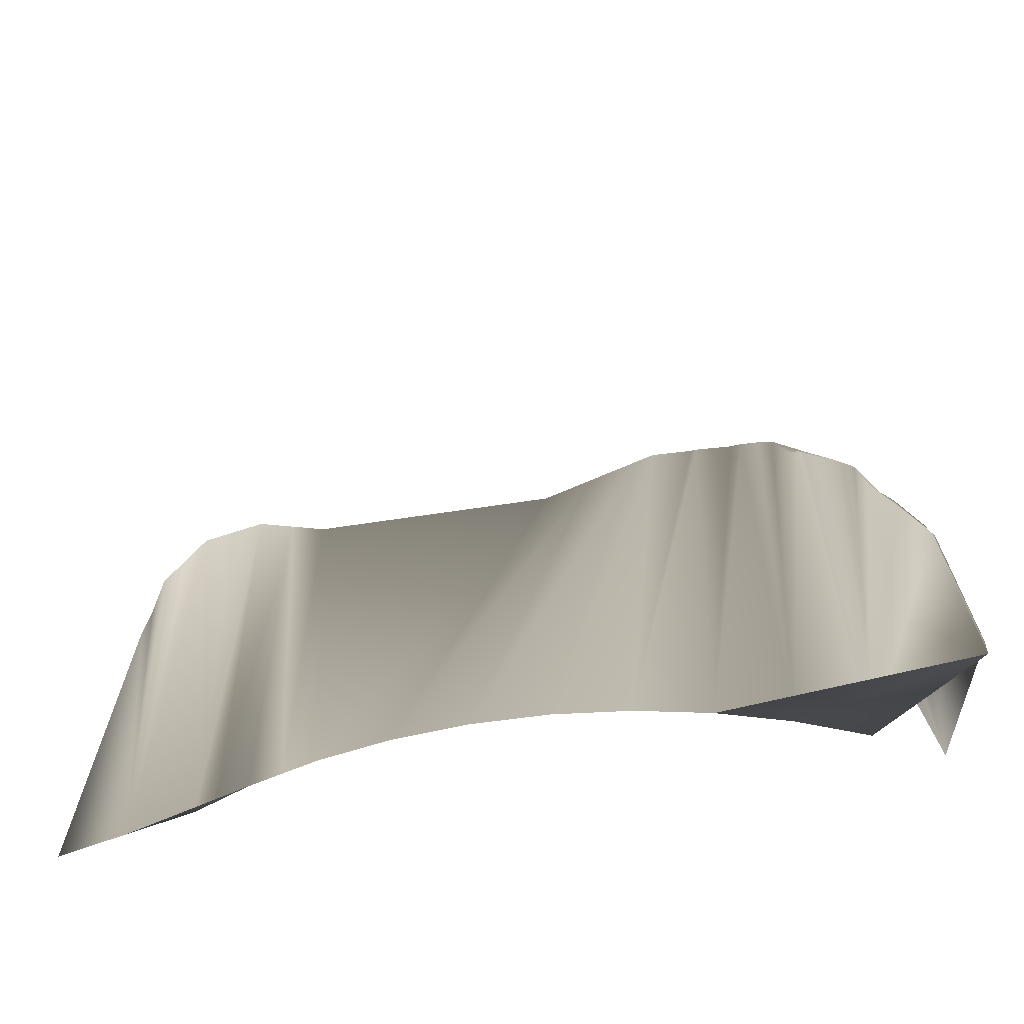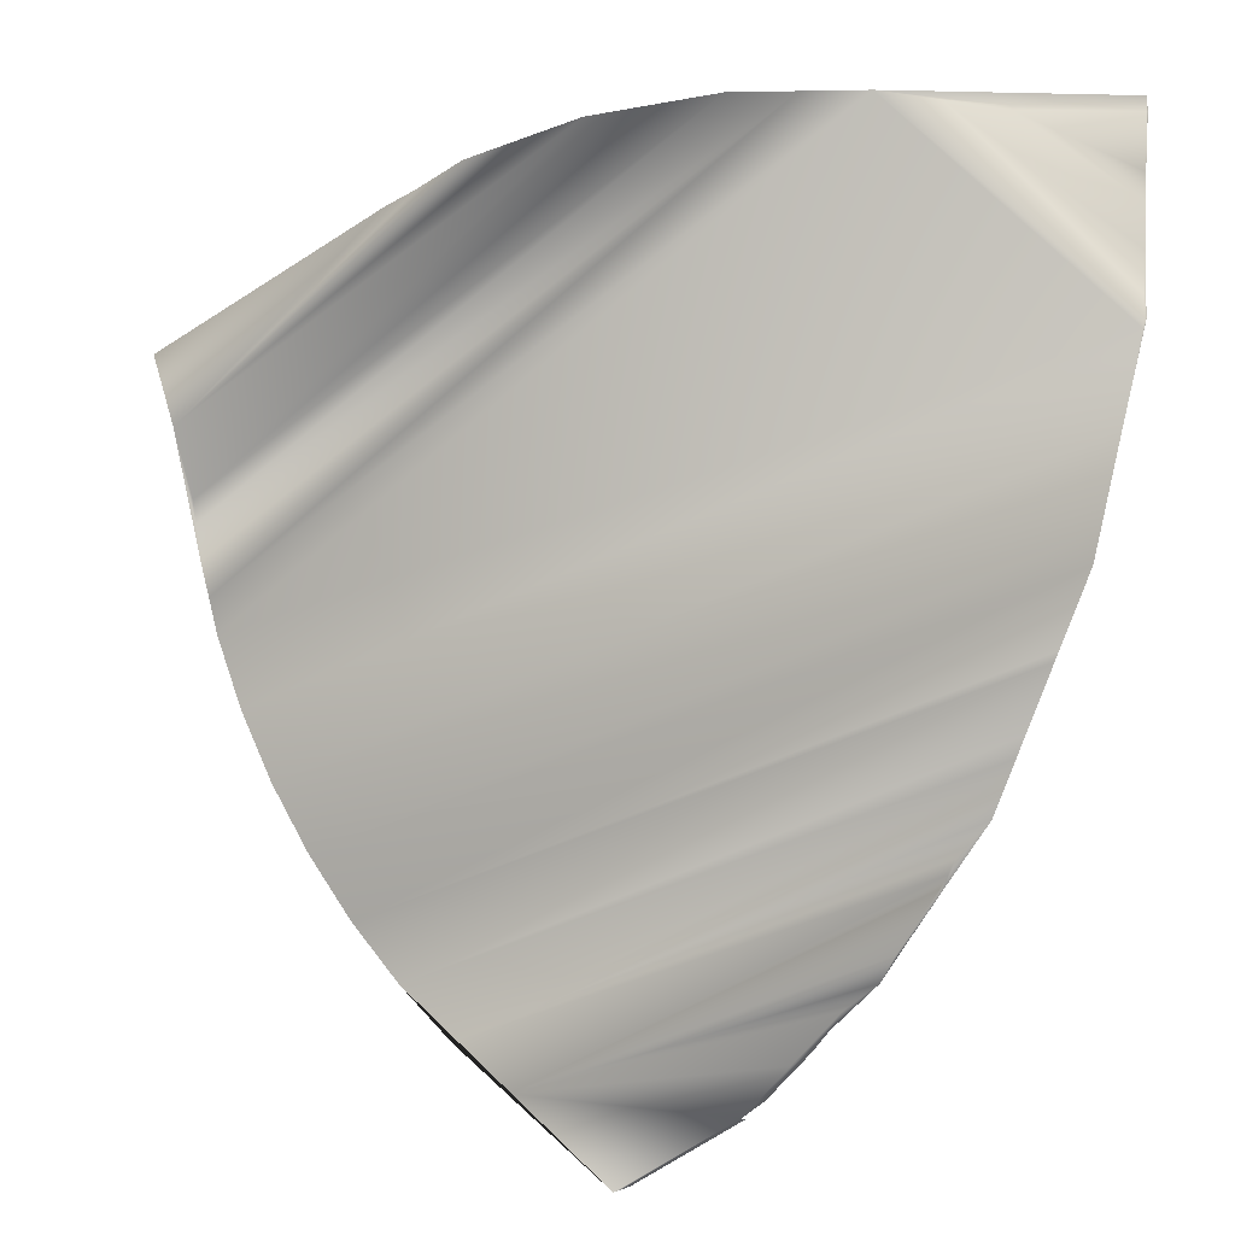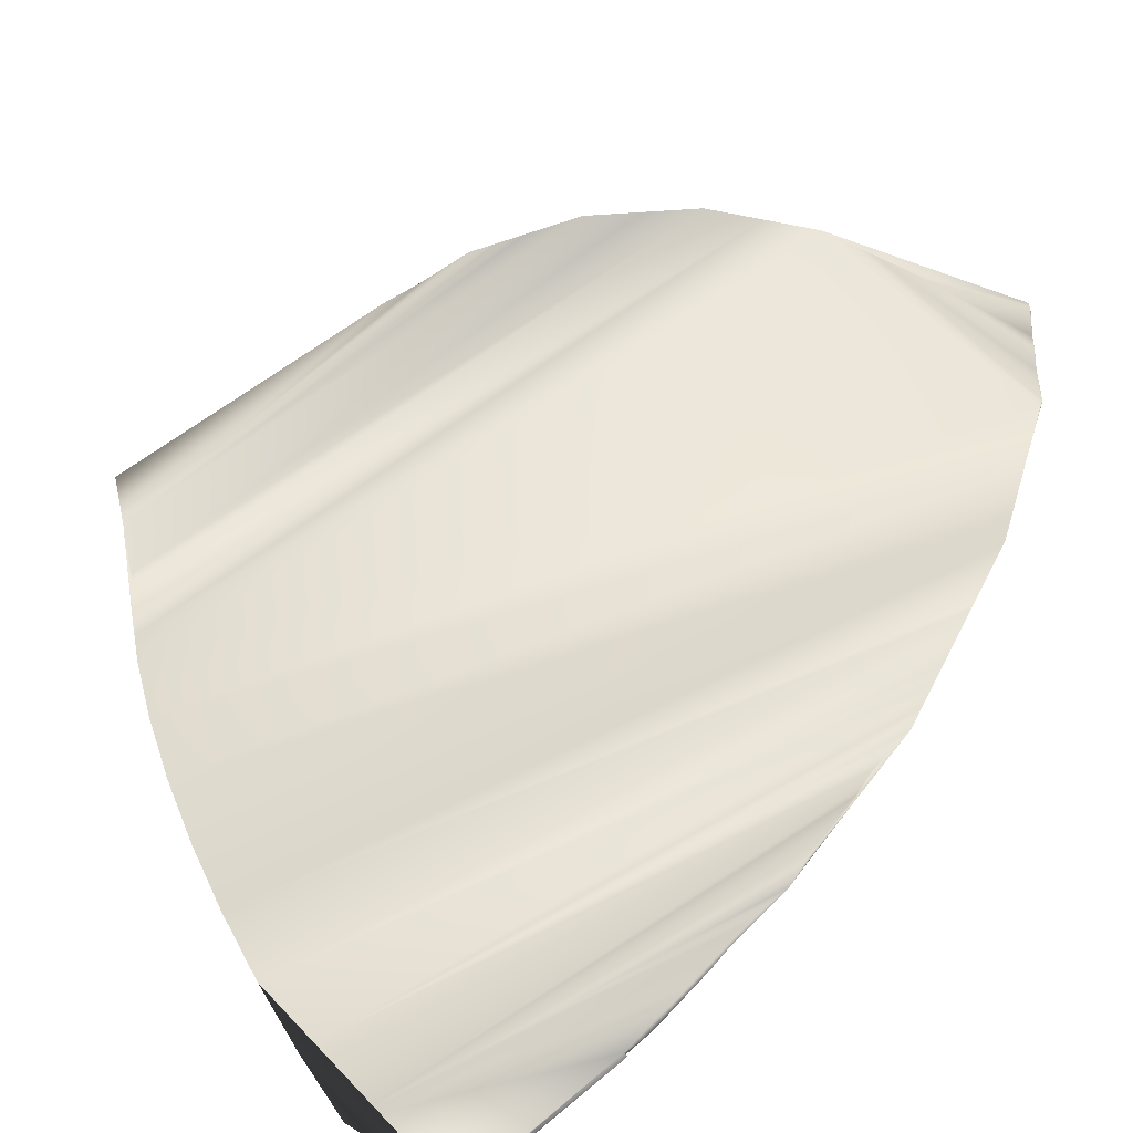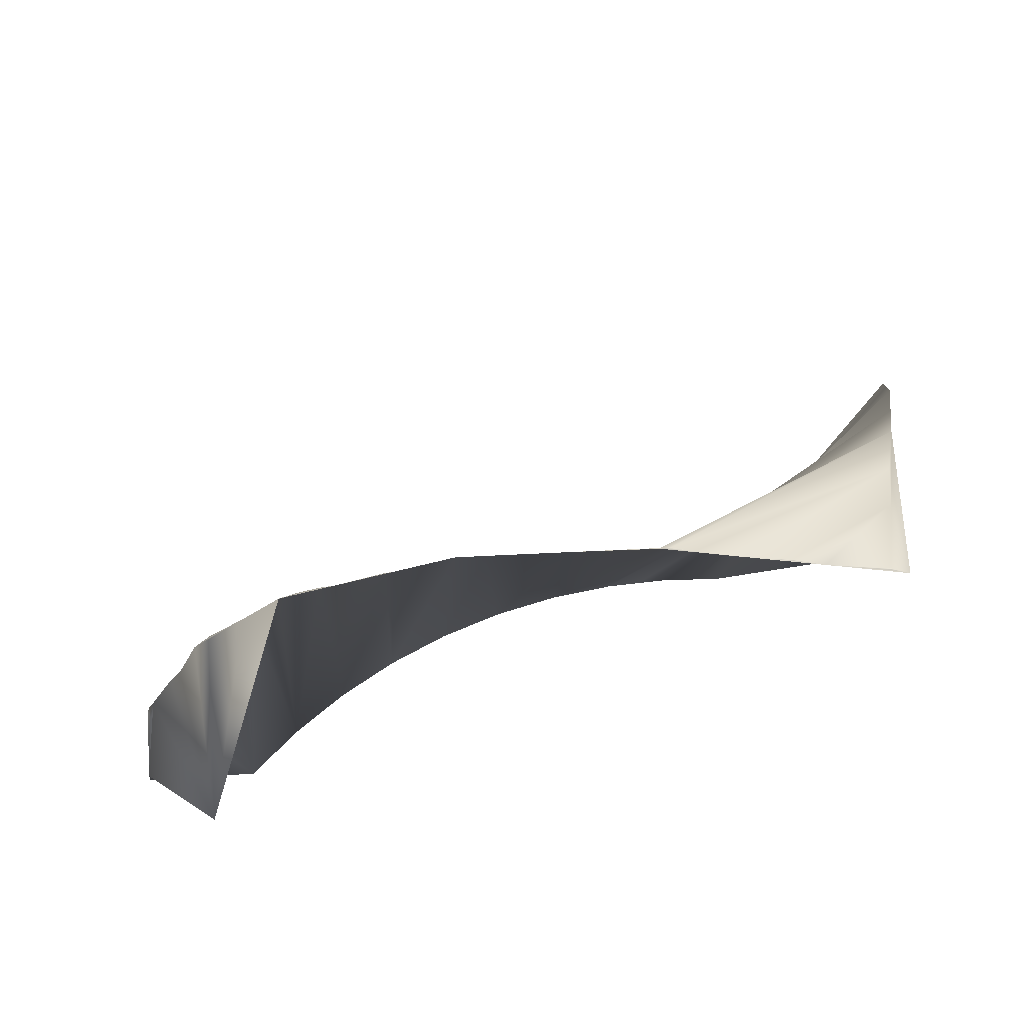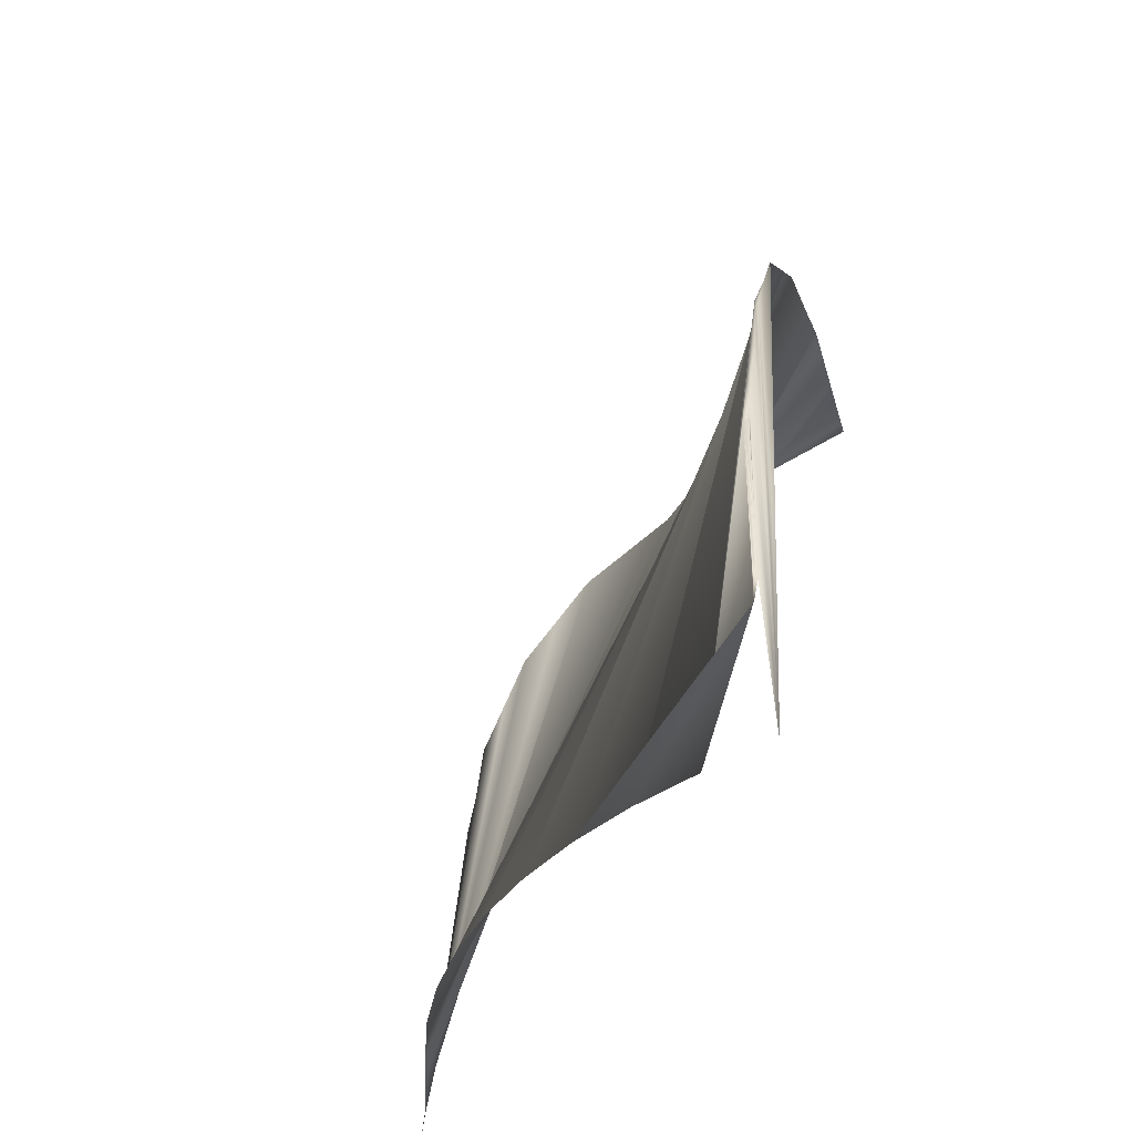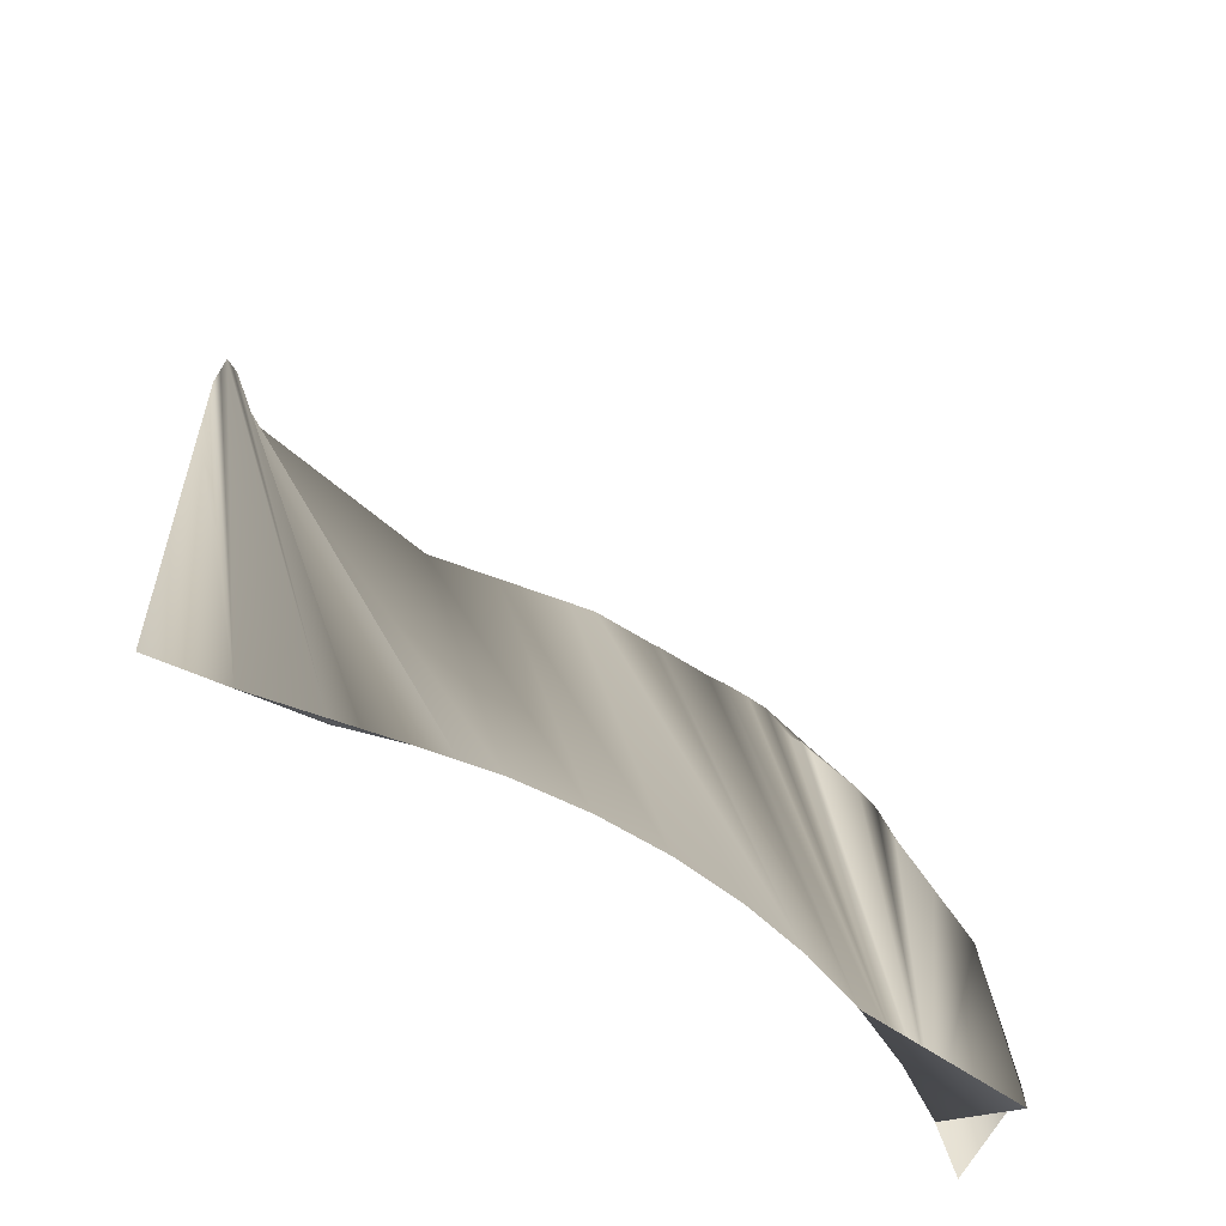
<metadata>
{"format":"obj","ext":"obj","renderer":"f3d","projection":"perspective","resolution":1024,"background":"white","views":[{"elev":-51.3,"azim":134.6,"up":"+Y"},{"elev":-24.9,"azim":144.1,"up":"+Z"},{"elev":-61.3,"azim":131.3,"up":"+Z"},{"elev":59.6,"azim":-79.6,"up":"+Y"},{"elev":-35.2,"azim":-166.2,"up":"+Y"},{"elev":-52.9,"azim":83.6,"up":"+Y"}]}
</metadata>
<code>
o Group6/mesh6/mesh6-geometry#mesh6-geometry
v 0.3758 0.6201 -0.5925
v 0.3438 0.6333 -0.5914
v 0.3158 0.6505 -0.5867
v 0.3598 0.6267 -0.5925
v 0.3163 0.6505 -0.5914
v 0.316 0.6441 -0.6448
v 0.3438 0.6333 -0.5925
v 0.316 0.6505 -0.5914
v 0.316 0.6431 -0.6474
v 0.316 0.6442 -0.6388
v 0.3158 0.6455 -0.6272
v 0.3158 0.648 -0.6069
v 0.4293 0.4105 -0.6695
v 0.3158 0.6441 -0.645
v 0.3162 0.6473 -0.6151
v 0.4325 0.4105 -0.6593
v 0.4209 0.4105 -0.6889
v 0.3158 0.6431 -0.6474
v 0.316 0.6473 -0.6151
v 0.3895 0.6095 -0.5925
v 0.316 0.6339 -0.6696
v 0.4357 0.4105 -0.6492
v 0.4105 0.4105 -0.7074
v 0.4378 0.4105 -0.6389
v 0.316 0.6248 -0.6917
v 0.4032 0.599 -0.5925
v 0.4467 0.4105 -0.6119
v 0.3983 0.4105 -0.7247
v 0.4392 0.4105 -0.6319
v 0.316 0.6215 -0.6996
v 0.4137 0.5853 -0.5925
v 0.4243 0.5715 -0.5925
v 0.3845 0.4105 -0.7407
v 0.4309 0.5555 -0.5925
v 0.3158 0.6086 -0.7163
v 0.4375 0.5395 -0.5925
v 0.316 0.6069 -0.7187
v 0.4398 0.5224 -0.5925
v 0.369 0.4105 -0.7552
v 0.3157 0.5958 -0.733
v 0.4541 0.4105 -0.5918
v 0.442 0.511 -0.5925
v 0.316 0.5923 -0.7378
v 0.3521 0.4105 -0.7681
v 0.3155 0.583 -0.7498
v 0.316 0.434 -0.8078
v 0.316 0.5871 -0.7444
v 0.334 0.4105 -0.7791
v 0.3174 0.49 -0.8005
v 0.3164 0.568 -0.7592
v 0.316 0.5706 -0.7559
v 0.3172 0.5097 -0.7916
v 0.316 0.4422 -0.8072
v 0.316 0.5646 -0.7616
v 0.3159 0.566 -0.7618
v 0.3171 0.5293 -0.7828
v 0.316 0.4978 -0.7976
v 0.3149 0.4401 -0.8072
v 0.316 0.4478 -0.805
v 0.3169 0.549 -0.7739
v 0.3149 0.4105 -0.7883
v 0.316 0.5422 -0.7788
v 0.316 0.5234 -0.7858
v 0.316 0.4838 -0.8001
v 0.316 0.5161 -0.7896
v 0.316 0.462 -0.8041
v 0.316 0.549 -0.7739
v 0.316 0.49 -0.8005
v 0.316 0.463 -0.8036
v 0.3162 0.549 -0.7739
v 0.316 0.4689 -0.8027
f 1 2 3
f 3 2 1
f 2 1 4
f 4 1 2
f 3 2 5
f 5 2 3
f 1 6 4
f 4 6 1
f 2 4 7
f 7 4 2
f 2 7 5
f 5 7 2
f 3 5 8
f 8 5 3
f 1 9 6
f 6 9 1
f 4 6 10
f 10 6 4
f 4 11 7
f 7 11 4
f 5 7 12
f 12 7 5
f 8 5 12
f 12 5 8
f 8 12 3
f 3 12 8
f 9 1 13
f 13 1 9
f 6 9 14
f 14 9 6
f 10 6 14
f 14 6 10
f 4 10 11
f 11 10 4
f 7 11 15
f 15 11 7
f 7 15 12
f 12 15 7
f 1 16 13
f 13 16 1
f 9 13 17
f 17 13 9
f 14 9 18
f 18 9 14
f 11 10 14
f 14 10 11
f 19 15 11
f 11 15 19
f 12 15 19
f 19 15 12
f 16 1 20
f 20 1 16
f 9 17 21
f 21 17 9
f 9 21 18
f 18 21 9
f 11 14 18
f 18 14 11
f 12 19 11
f 11 19 12
f 20 22 16
f 16 22 20
f 21 17 23
f 23 17 21
f 20 24 22
f 22 24 20
f 21 23 25
f 25 23 21
f 24 20 26
f 26 20 24
f 27 22 24
f 24 22 27
f 25 23 28
f 28 23 25
f 26 29 24
f 24 29 26
f 27 24 29
f 29 24 27
f 25 28 30
f 30 28 25
f 29 26 31
f 31 26 29
f 32 27 29
f 29 27 32
f 30 28 33
f 33 28 30
f 29 31 32
f 32 31 29
f 27 32 34
f 34 32 27
f 30 33 35
f 35 33 30
f 27 34 36
f 36 34 27
f 35 33 37
f 37 33 35
f 36 38 27
f 27 38 36
f 33 39 37
f 37 39 33
f 35 37 40
f 40 37 35
f 36 41 38
f 38 41 36
f 38 42 27
f 27 42 38
f 37 39 40
f 40 39 37
f 41 42 38
f 38 42 41
f 42 41 27
f 27 41 42
f 40 39 43
f 43 39 40
f 39 44 43
f 43 44 39
f 40 43 45
f 45 43 40
f 39 46 44
f 44 46 39
f 43 44 47
f 47 44 43
f 43 47 45
f 45 47 43
f 44 46 48
f 48 46 44
f 47 44 45
f 45 44 47
f 49 48 46
f 46 48 49
f 44 48 50
f 50 48 44
f 45 44 51
f 51 44 45
f 52 48 49
f 49 48 52
f 49 46 53
f 53 46 49
f 50 48 54
f 54 48 50
f 51 44 50
f 50 44 51
f 45 51 55
f 55 51 45
f 56 48 52
f 52 48 56
f 49 57 52
f 52 57 49
f 46 58 53
f 53 58 46
f 49 53 59
f 59 53 49
f 54 48 60
f 60 48 54
f 50 54 55
f 55 54 50
f 51 50 55
f 55 50 51
f 45 55 61
f 61 55 45
f 62 48 56
f 56 48 62
f 52 63 56
f 56 63 52
f 57 49 64
f 64 49 57
f 52 57 65
f 65 57 52
f 59 53 58
f 58 53 59
f 49 59 66
f 66 59 49
f 60 48 62
f 62 48 60
f 55 54 60
f 60 54 55
f 55 67 61
f 61 67 55
f 56 63 62
f 62 63 56
f 63 52 65
f 65 52 63
f 49 68 64
f 64 68 49
f 64 58 57
f 57 58 64
f 65 57 61
f 61 57 65
f 66 59 58
f 58 59 66
f 49 66 69
f 69 66 49
f 60 62 70
f 70 62 60
f 60 70 55
f 55 70 60
f 70 67 55
f 55 67 70
f 67 62 61
f 61 62 67
f 62 63 61
f 61 63 62
f 63 65 61
f 61 65 63
f 49 71 68
f 68 71 49
f 68 58 64
f 64 58 68
f 57 58 61
f 61 58 57
f 69 66 58
f 58 66 69
f 49 69 71
f 71 69 49
f 70 62 67
f 67 62 70
f 68 71 58
f 58 71 68
f 71 69 58
f 58 69 71

</code>
